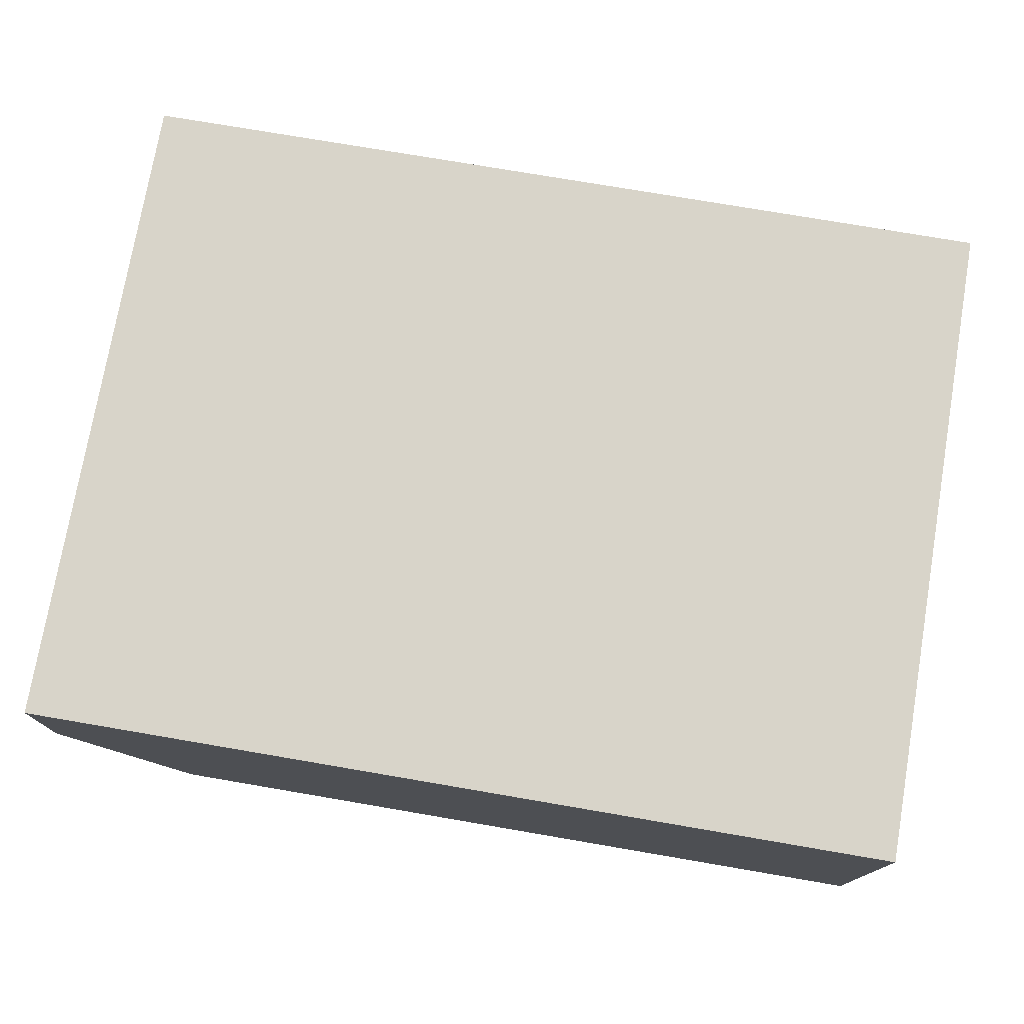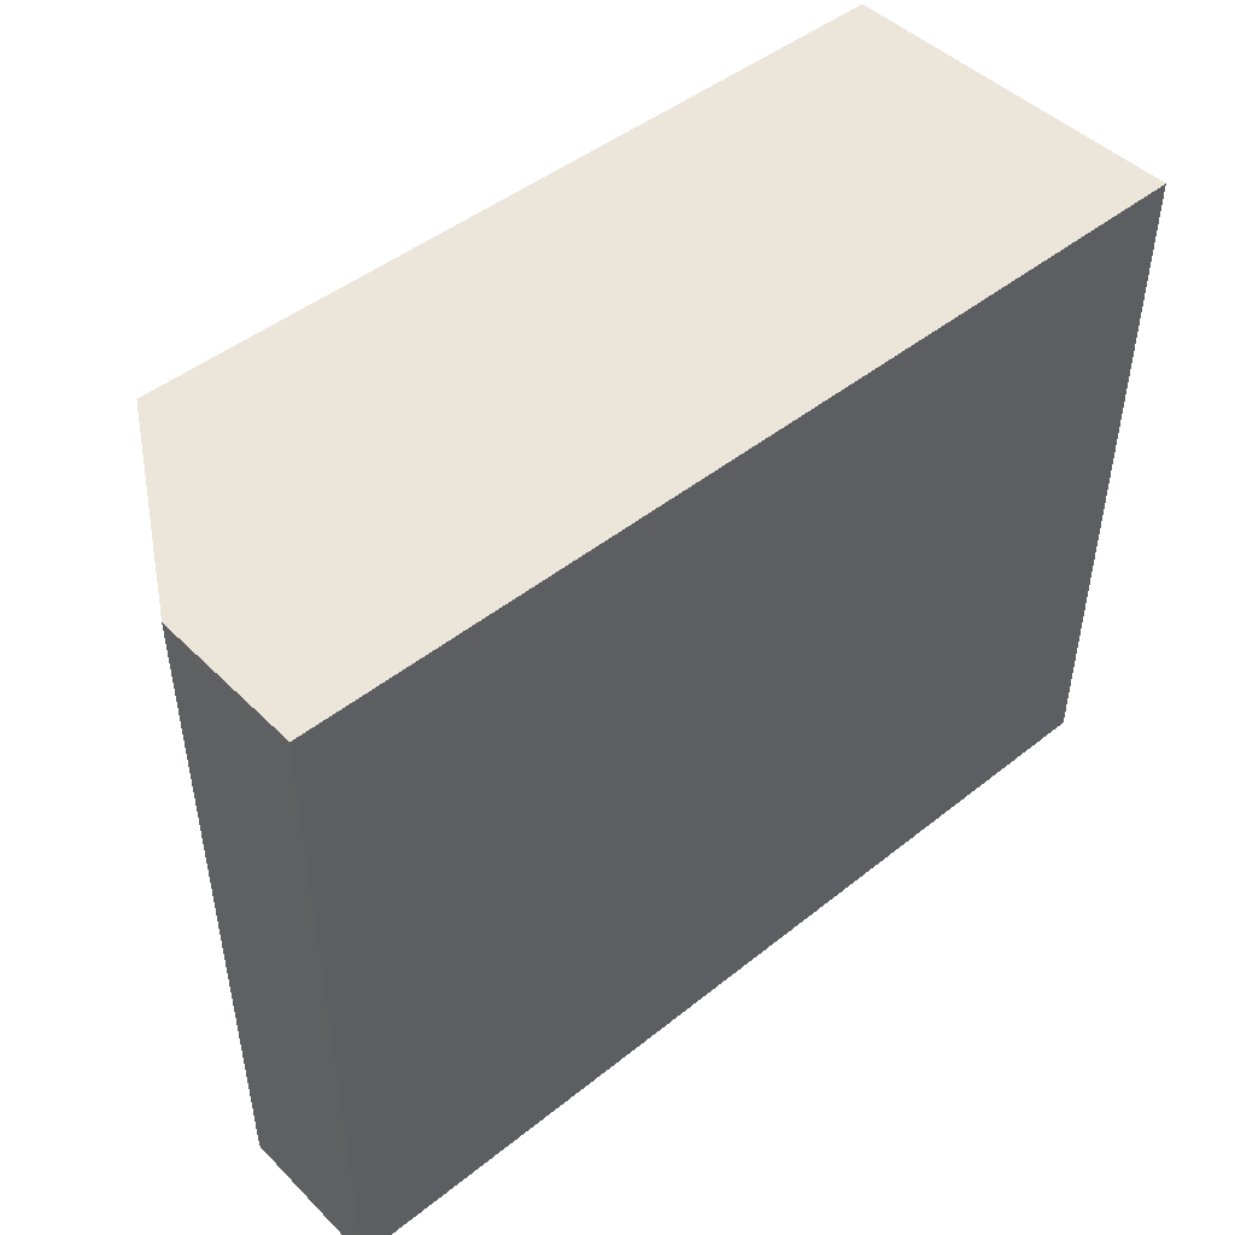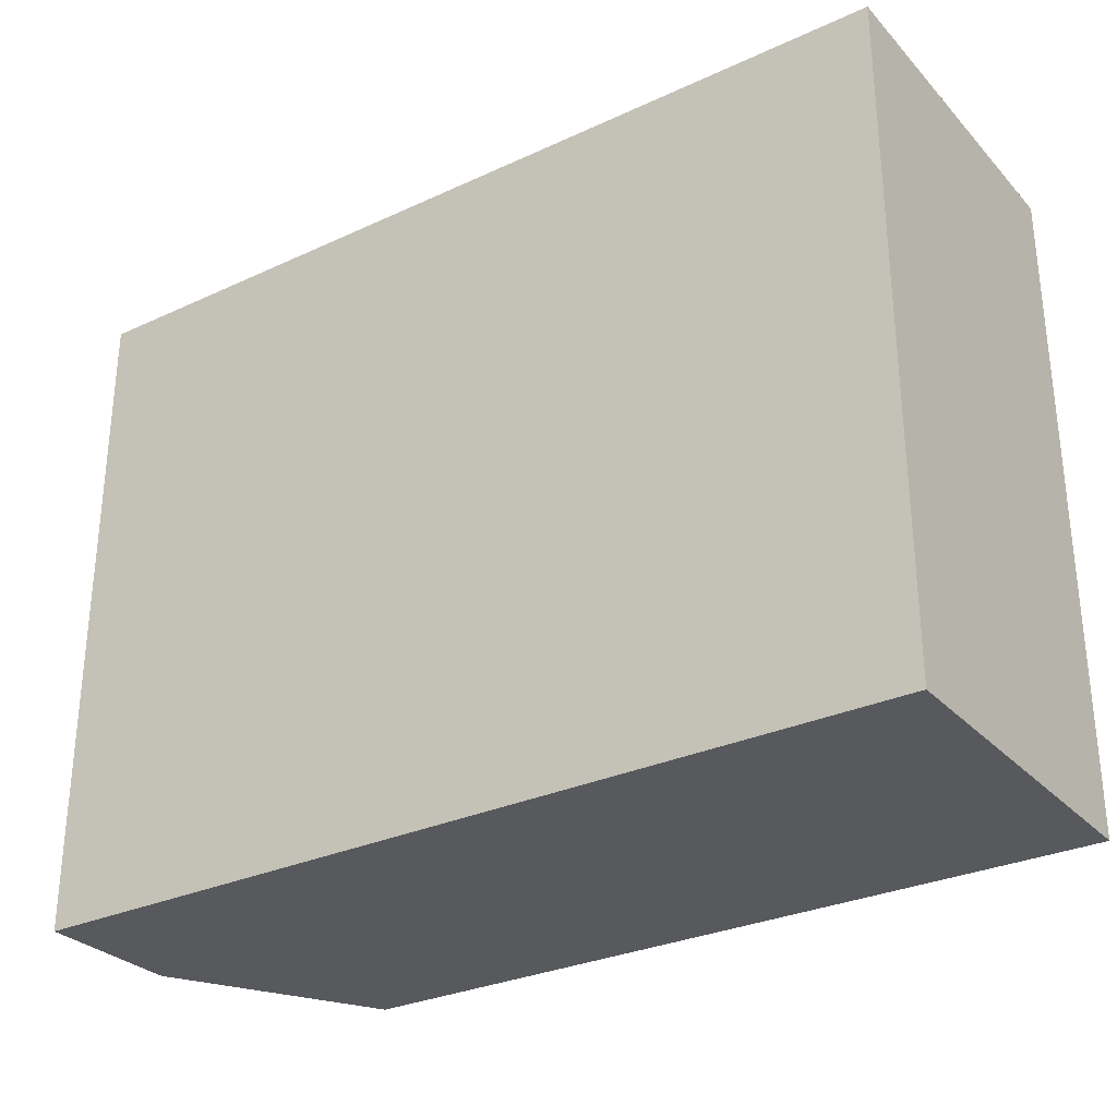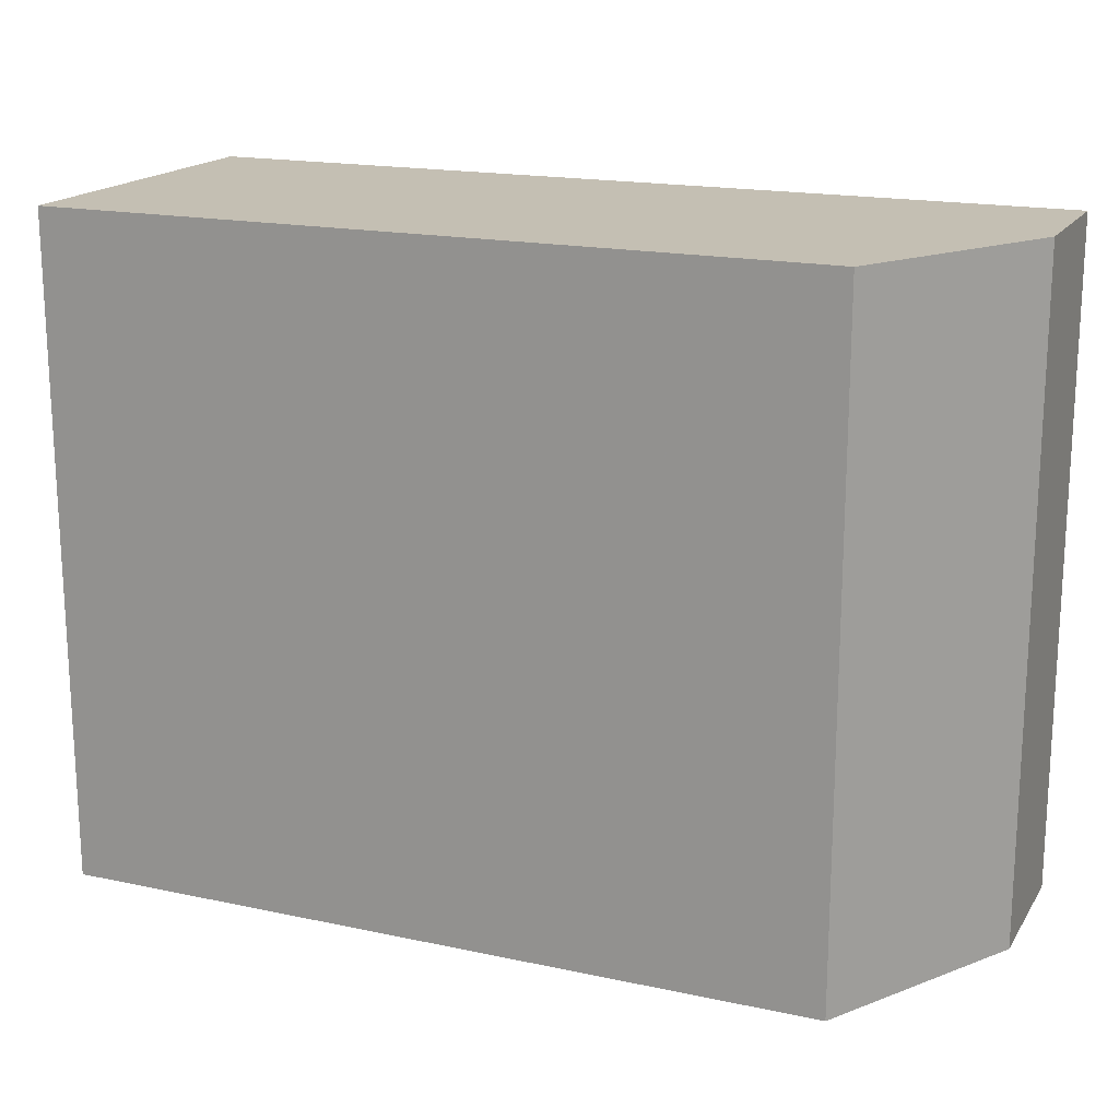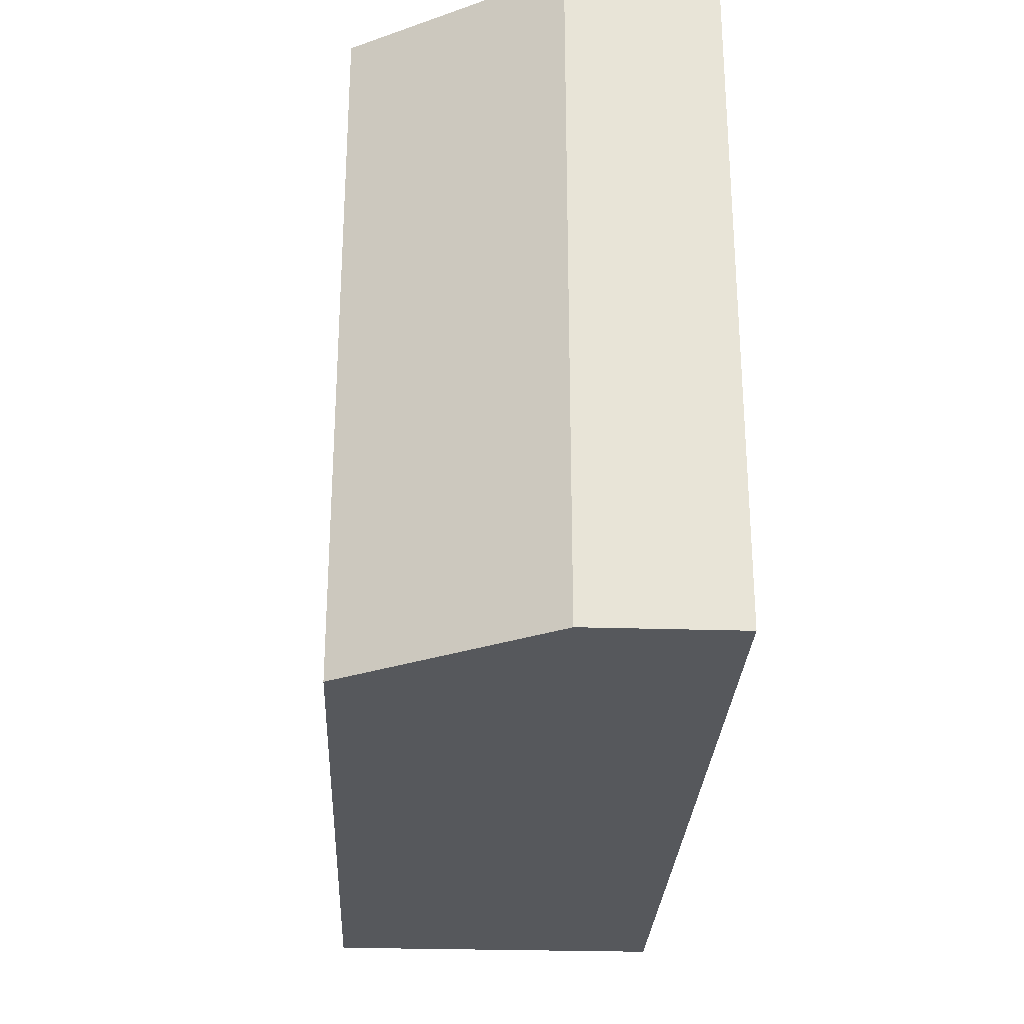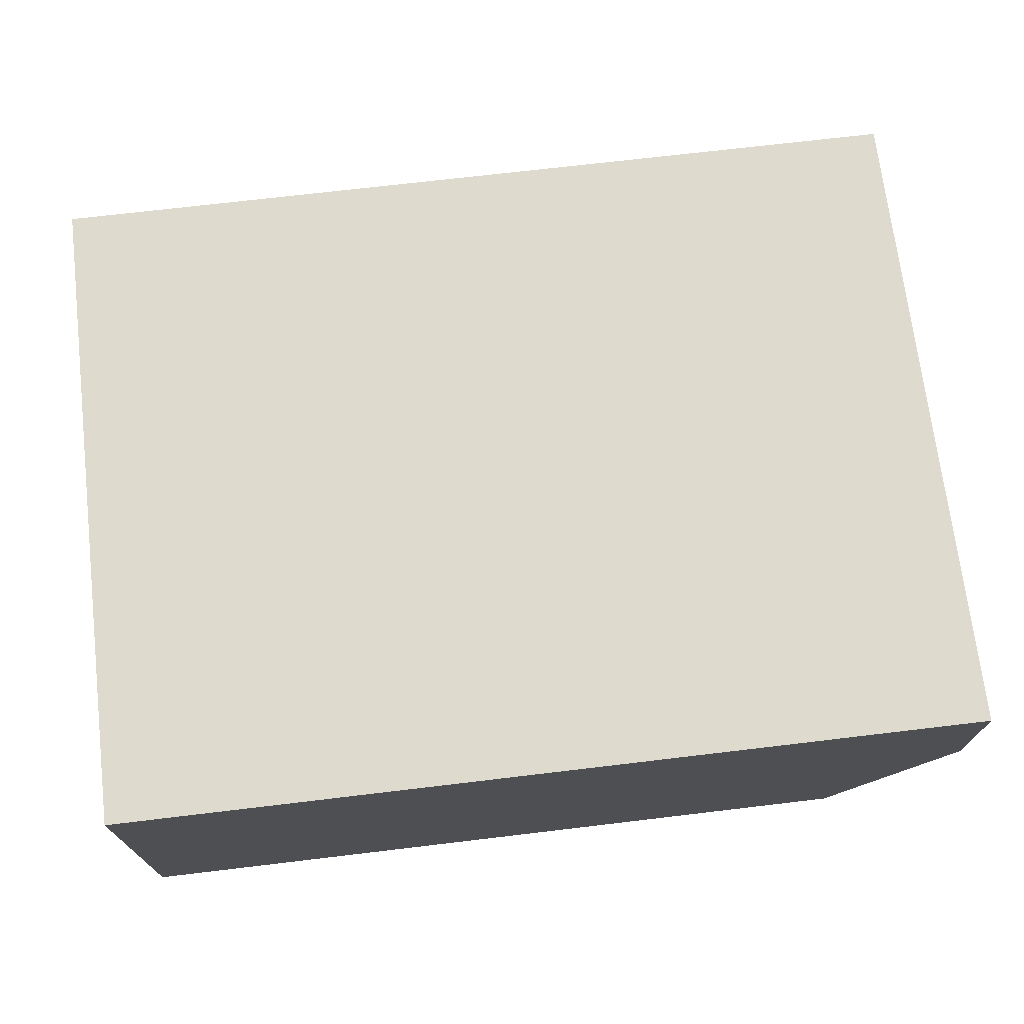
<metadata>
{"format":"obj","ext":"obj","renderer":"f3d","projection":"perspective","resolution":1024,"background":"white","views":[{"elev":75.5,"azim":9.7,"up":"+Z"},{"elev":46.9,"azim":-42.0,"up":"+Y"},{"elev":-29.7,"azim":34.1,"up":"+Y"},{"elev":17.7,"azim":-157.1,"up":"+Y"},{"elev":-27.7,"azim":-92.7,"up":"+Y"},{"elev":71.2,"azim":173.2,"up":"+Z"}]}
</metadata>
<code>
v 281.7 43 -131.5
v 281.7 33.4 -131.5
v 281.7 43 -136.4
v 269 43 -131.5
v 281.7 33.4 -136.4
v 269 33.4 -131.5
v 270.7 43 -136.4
v 269 43 -133.6
v 270.7 33.4 -136.4
v 269 33.4 -133.6
f 1 2 5
f 1 5 3
f 1 3 7
f 1 7 8
f 1 8 4
f 1 4 6
f 1 6 2
f 2 6 10
f 2 10 9
f 2 9 5
f 3 5 9
f 3 9 7
f 4 8 10
f 4 10 6
f 7 9 10
f 7 10 8

</code>
